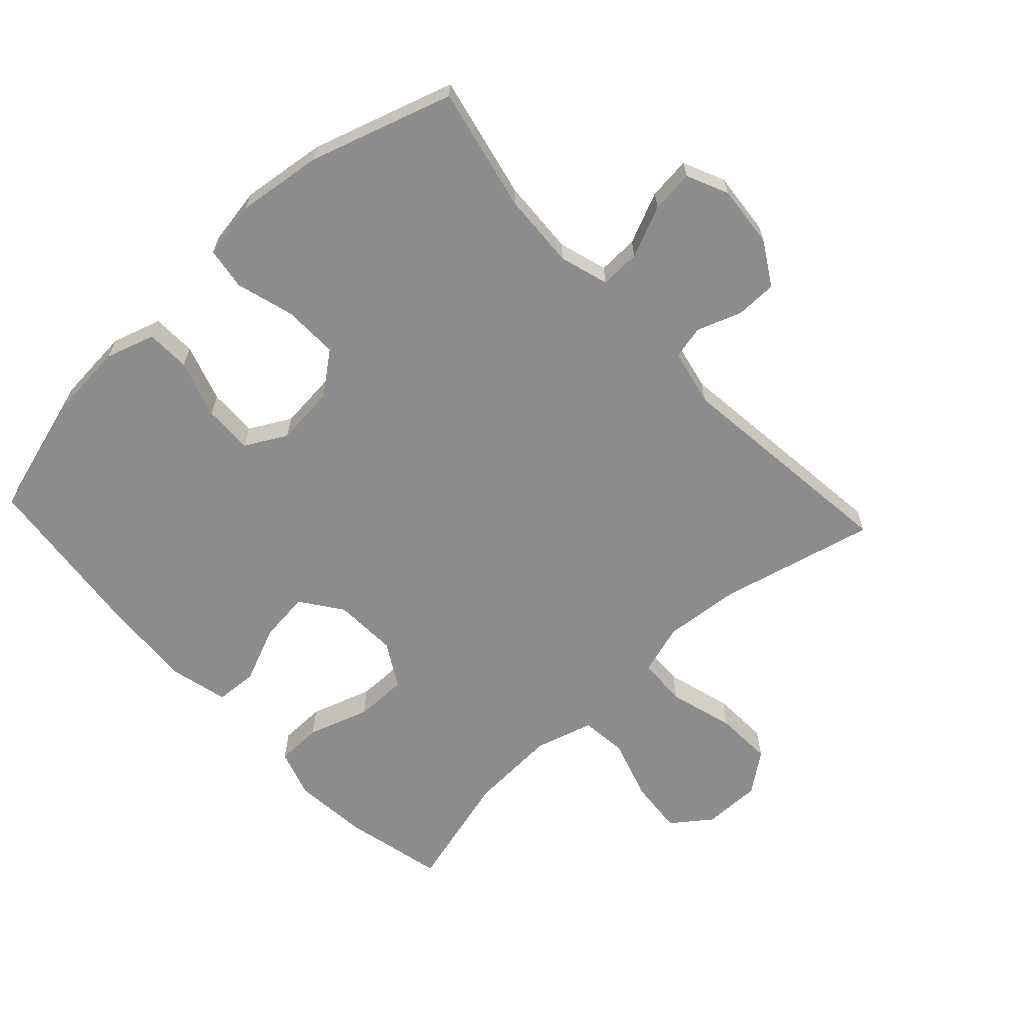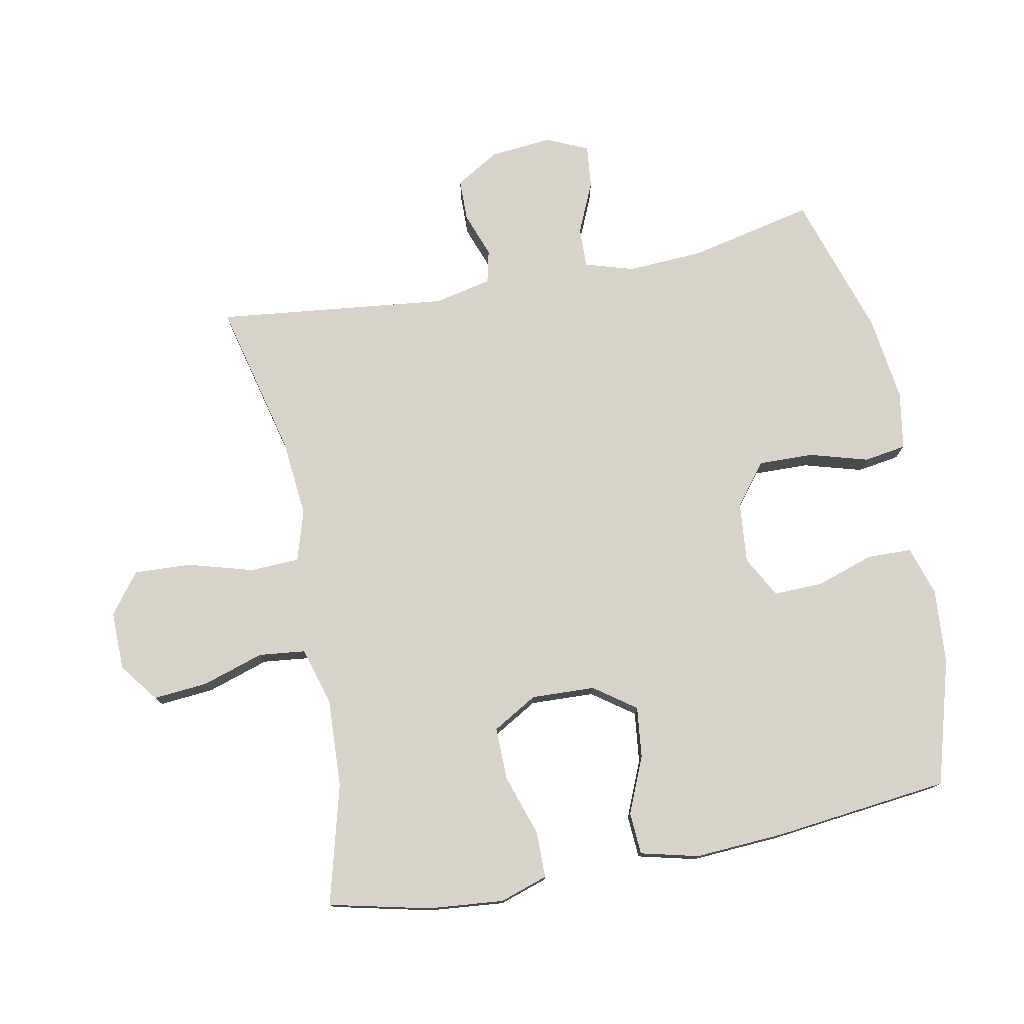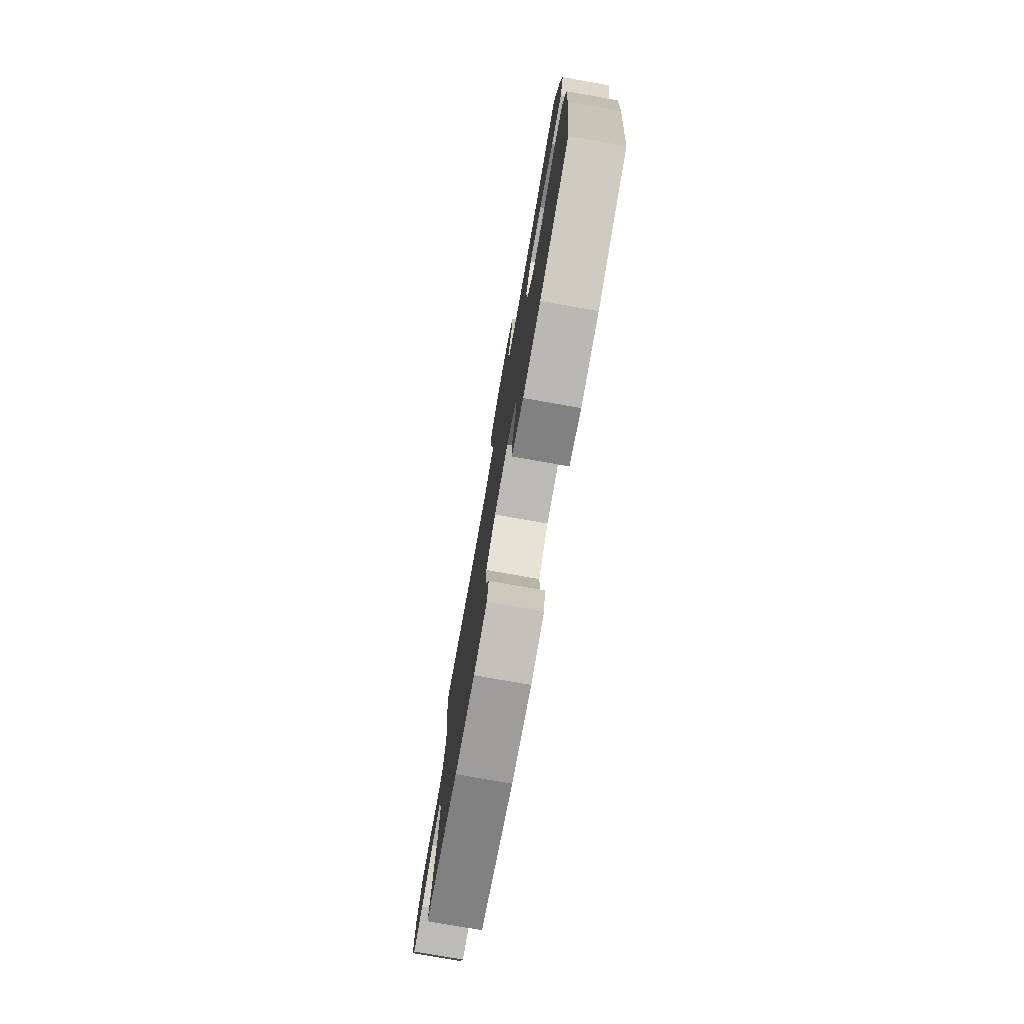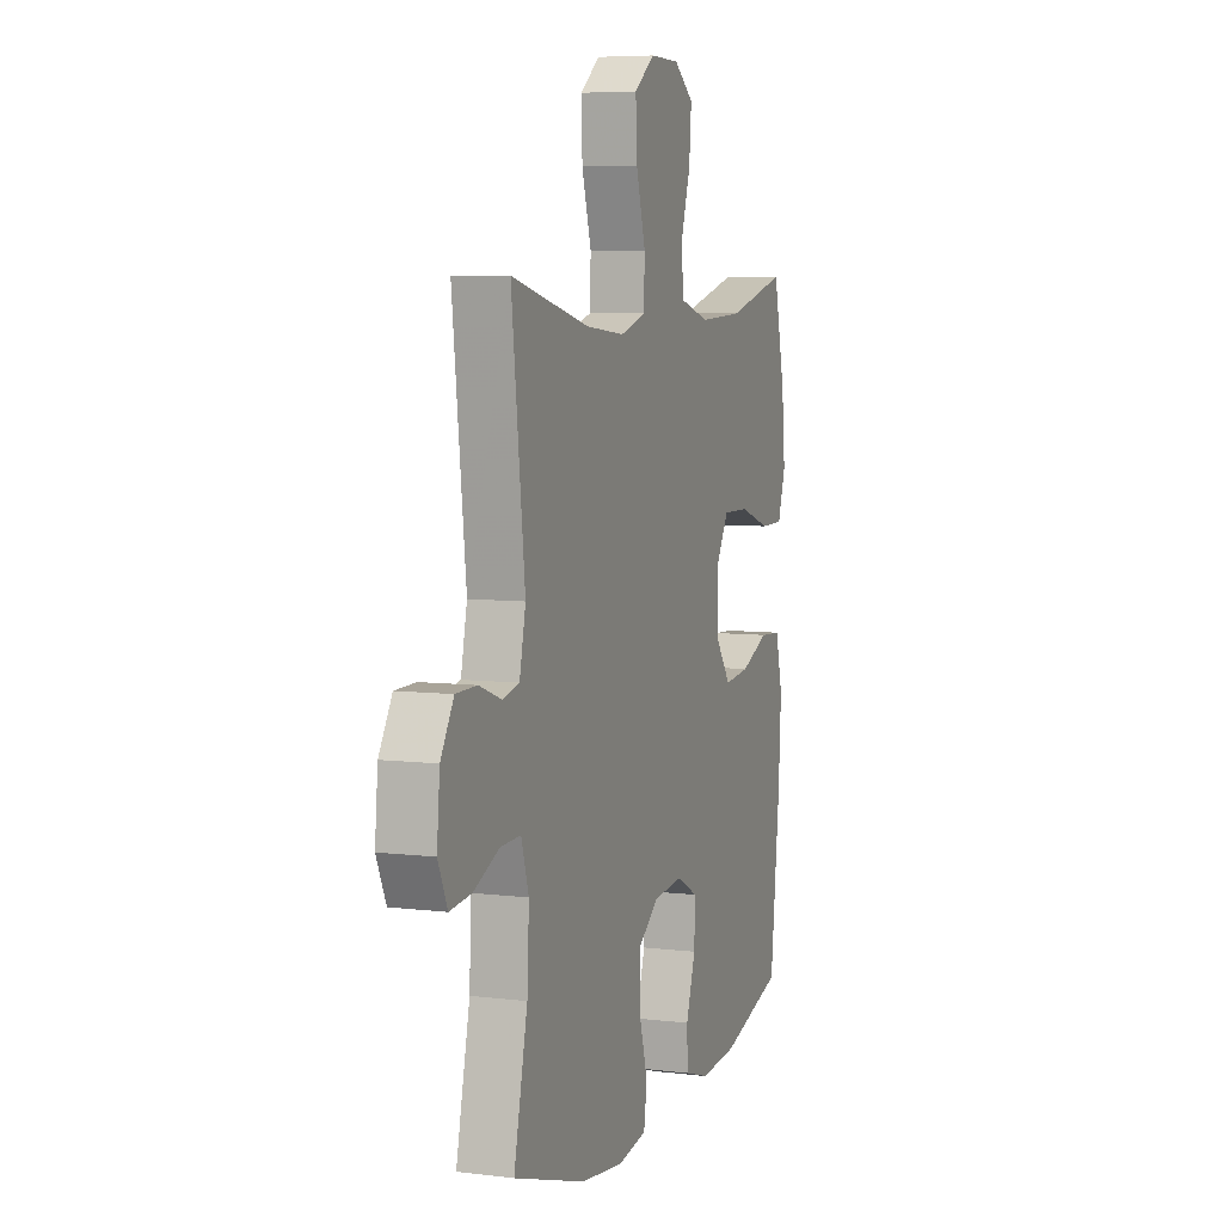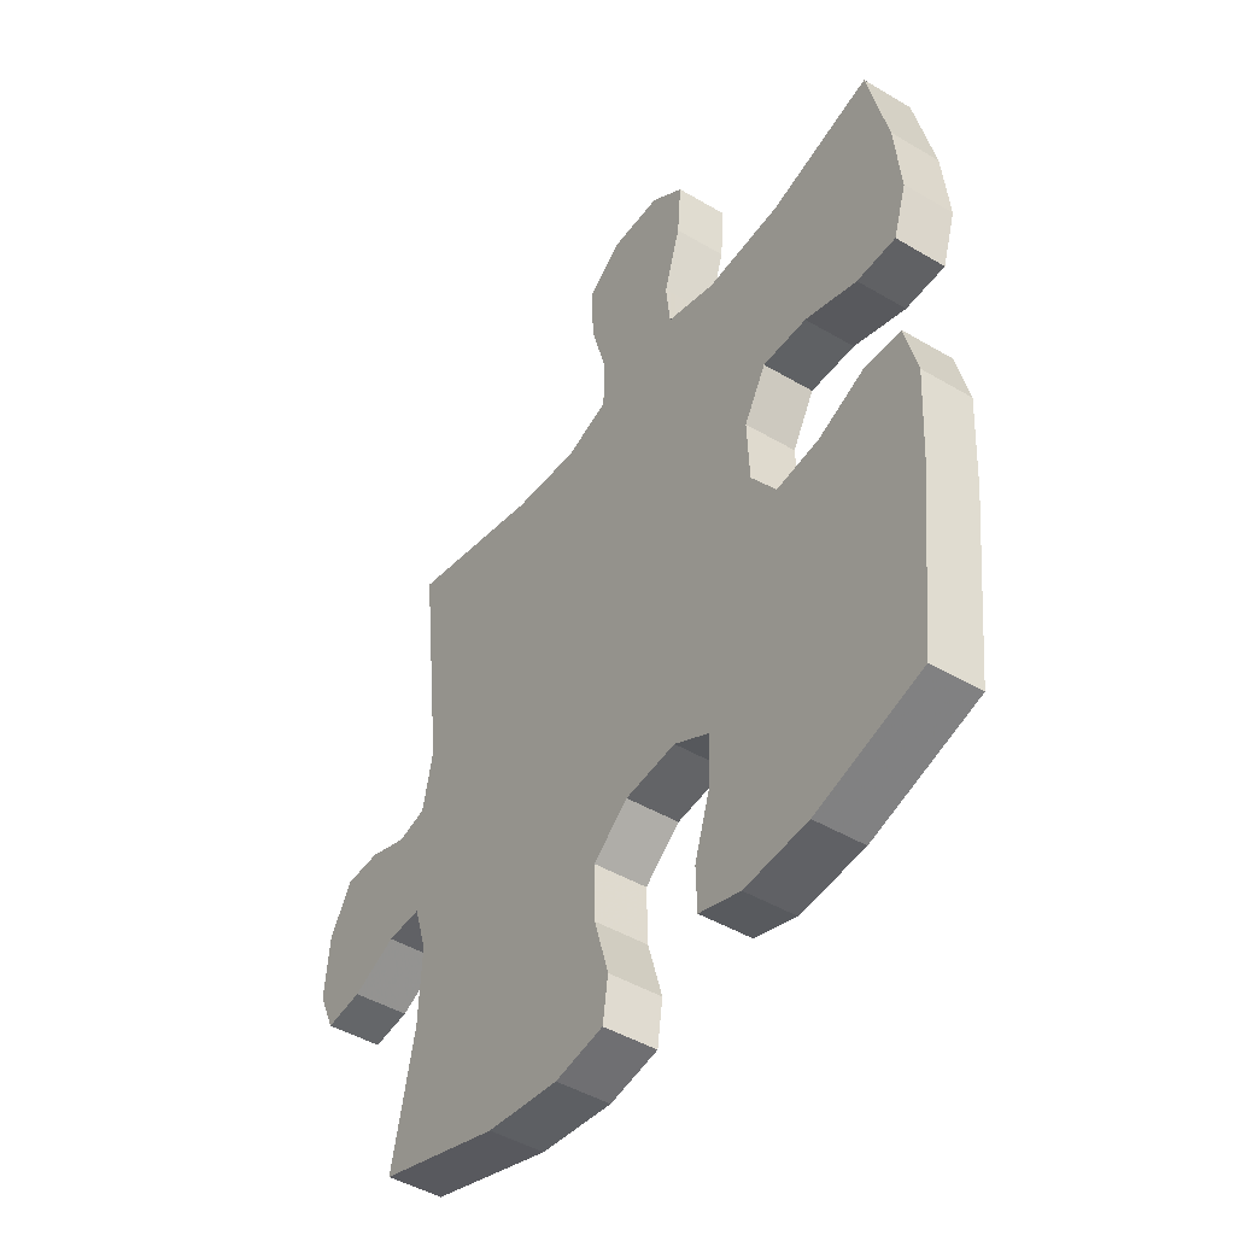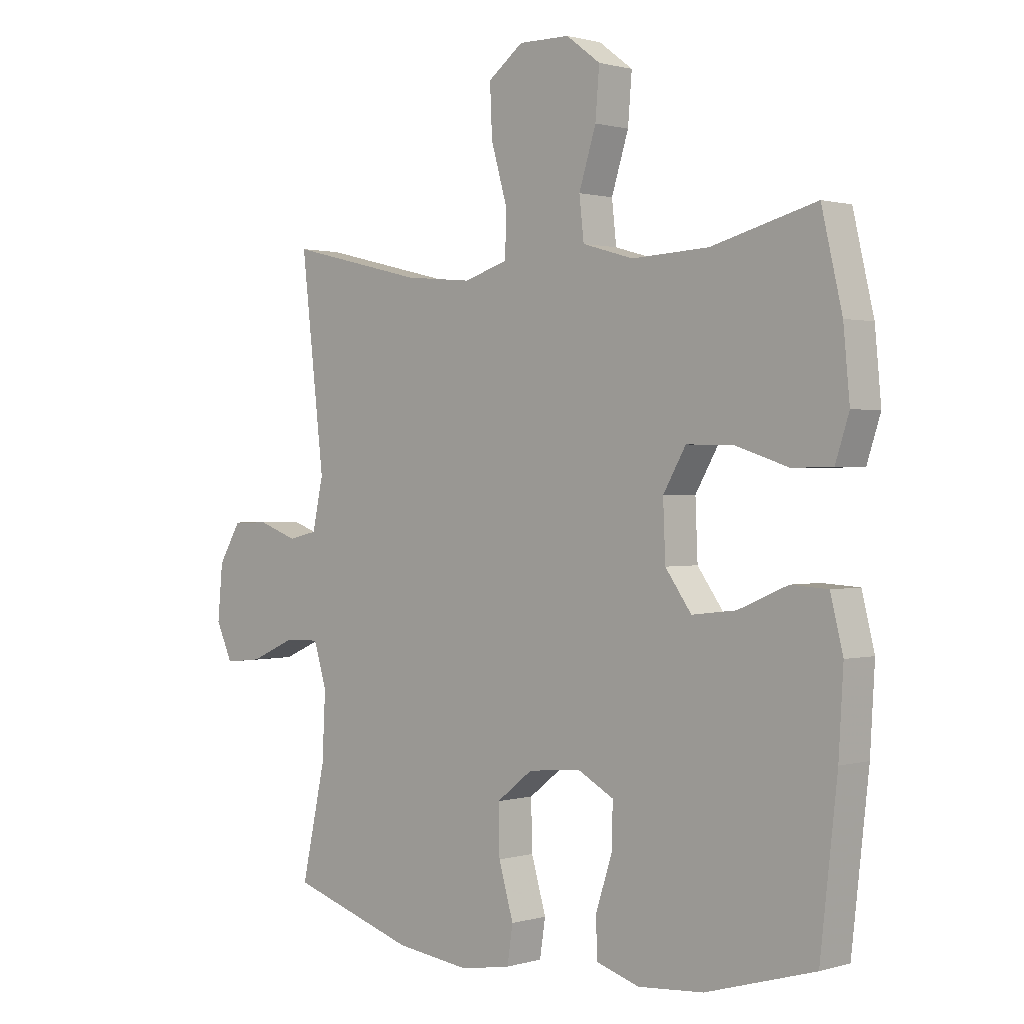
<metadata>
{"format":"obj","ext":"obj","renderer":"f3d","projection":"perspective","resolution":1024,"background":"white","views":[{"elev":-64.3,"azim":-137.1,"up":"+Y"},{"elev":76.9,"azim":78.9,"up":"+Y"},{"elev":-78.1,"azim":80.0,"up":"+Z"},{"elev":6.5,"azim":-70.2,"up":"+Z"},{"elev":-46.4,"azim":56.0,"up":"+Z"},{"elev":0.9,"azim":43.4,"up":"+Z"}]}
</metadata>
<code>
v -0.5 0.07 -0.5
v -0.458 0.07 -0.308
v -0.452 0.07 -0.191
v -0.475 0.07 -0.116
v -0.537 0.07 -0.118
v -0.616 0.07 -0.153
v -0.682 0.07 -0.16
v -0.711 0.07 -0.096
v -0.702 0.07 0
v -0.662 0.07 0.067
v -0.598 0.07 0.068
v -0.529 0.07 0.043
v -0.478 0.07 0.055
v -0.459 0.07 0.143
v -0.5 0.07 0.5
v -0.26 0.07 0.442
v -0.141 0.07 0.431
v -0.063 0.07 0.455
v -0.06 0.07 0.531
v -0.089 0.07 0.632
v -0.093 0.07 0.72
v -0.031 0.07 0.767
v 0.059 0.07 0.766
v 0.119 0.07 0.721
v 0.112 0.07 0.637
v 0.082 0.07 0.542
v 0.09 0.07 0.47
v 0.18 0.07 0.444
v 0.316 0.07 0.451
v 0.5 0.07 0.5
v 0.536 0.07 0.345
v 0.547 0.07 0.229
v 0.523 0.07 0.155
v 0.452 0.07 0.154
v 0.357 0.07 0.185
v 0.276 0.07 0.186
v 0.236 0.07 0.117
v 0.24 0.07 0.019
v 0.286 0.07 -0.045
v 0.364 0.07 -0.036
v 0.451 0.07 0.001
v 0.516 0.07 -0.003
v 0.538 0.07 -0.092
v 0.53 0.07 -0.23
v 0.5 0.07 -0.5
v 0.308 0.07 -0.556
v 0.192 0.07 -0.565
v 0.116 0.07 -0.541
v 0.114 0.07 -0.473
v 0.143 0.07 -0.384
v 0.145 0.07 -0.308
v 0.081 0.07 -0.273
v -0.012 0.07 -0.282
v -0.076 0.07 -0.332
v -0.074 0.07 -0.417
v -0.048 0.07 -0.507
v -0.058 0.07 -0.572
v -0.147 0.07 -0.587
v -0.279 0.07 -0.57
v -0.5 0 -0.5
v -0.458 0 -0.308
v -0.452 0 -0.191
v -0.475 0 -0.116
v -0.537 0 -0.118
v -0.616 0 -0.153
v -0.682 0 -0.16
v -0.711 0 -0.096
v -0.702 0 0
v -0.662 0 0.067
v -0.598 0 0.068
v -0.529 0 0.043
v -0.478 0 0.055
v -0.459 0 0.143
v -0.5 0 0.5
v -0.26 0 0.442
v -0.141 0 0.431
v -0.063 0 0.455
v -0.06 0 0.531
v -0.089 0 0.632
v -0.093 0 0.72
v -0.031 0 0.767
v 0.059 0 0.766
v 0.119 0 0.721
v 0.112 0 0.637
v 0.082 0 0.542
v 0.09 0 0.47
v 0.18 0 0.444
v 0.316 0 0.451
v 0.5 0 0.5
v 0.536 0 0.345
v 0.547 0 0.229
v 0.523 0 0.155
v 0.452 0 0.154
v 0.357 0 0.185
v 0.276 0 0.186
v 0.236 0 0.117
v 0.24 0 0.019
v 0.286 0 -0.045
v 0.364 0 -0.036
v 0.451 0 0.001
v 0.516 0 -0.003
v 0.538 0 -0.092
v 0.53 0 -0.23
v 0.5 0 -0.5
v 0.308 0 -0.556
v 0.192 0 -0.565
v 0.116 0 -0.541
v 0.114 0 -0.473
v 0.143 0 -0.384
v 0.145 0 -0.308
v 0.081 0 -0.273
v -0.012 0 -0.282
v -0.076 0 -0.332
v -0.074 0 -0.417
v -0.048 0 -0.507
v -0.058 0 -0.572
v -0.147 0 -0.587
v -0.279 0 -0.57
f 59 1 2
f 58 59 2
f 57 58 2
f 56 57 2
f 55 56 2
f 54 55 2 3
f 53 54 3 4
f 52 53 4
f 48 49 50
f 47 48 50
f 46 47 50
f 45 46 50
f 44 45 50
f 43 44 50
f 42 43 50
f 41 42 50
f 40 41 50
f 39 40 50 51
f 38 39 51 52
f 33 34 35
f 32 33 35
f 31 32 35
f 30 31 35
f 29 30 35
f 28 29 35 36
f 27 28 36 37
f 24 25 26
f 23 24 26
f 22 23 26
f 21 22 26
f 20 21 26
f 19 20 26
f 18 19 26 27
f 38 52 4
f 37 38 4
f 27 37 4
f 18 27 4
f 17 18 4
f 10 11 12
f 9 10 12
f 8 9 12
f 7 8 12
f 6 7 12
f 5 6 12
f 5 12 13
f 4 5 13
f 17 4 13
f 16 17 13
f 14 15 16
f 13 14 16
f 61 60 118
f 61 118 117
f 61 117 116
f 61 116 115
f 61 115 114
f 62 61 114 113
f 63 62 113 112
f 63 112 111
f 109 108 107
f 109 107 106
f 109 106 105
f 109 105 104
f 109 104 103
f 109 103 102
f 109 102 101
f 109 101 100
f 109 100 99
f 110 109 99 98
f 111 110 98 97
f 94 93 92
f 94 92 91
f 94 91 90
f 94 90 89
f 94 89 88
f 95 94 88 87
f 96 95 87 86
f 85 84 83
f 85 83 82
f 85 82 81
f 85 81 80
f 85 80 79
f 85 79 78
f 86 85 78 77
f 63 111 97
f 63 97 96
f 63 96 86
f 63 86 77
f 63 77 76
f 71 70 69
f 71 69 68
f 71 68 67
f 71 67 66
f 71 66 65
f 71 65 64
f 72 71 64
f 72 64 63
f 72 63 76
f 72 76 75
f 75 74 73
f 75 73 72
f 1 60 61 2
f 2 61 62 3
f 3 62 63 4
f 4 63 64 5
f 5 64 65 6
f 6 65 66 7
f 7 66 67 8
f 8 67 68 9
f 9 68 69 10
f 10 69 70 11
f 11 70 71 12
f 12 71 72 13
f 13 72 73 14
f 14 73 74 15
f 15 74 75 16
f 16 75 76 17
f 17 76 77 18
f 18 77 78 19
f 19 78 79 20
f 20 79 80 21
f 21 80 81 22
f 22 81 82 23
f 23 82 83 24
f 24 83 84 25
f 25 84 85 26
f 26 85 86 27
f 27 86 87 28
f 28 87 88 29
f 29 88 89 30
f 30 89 90 31
f 31 90 91 32
f 32 91 92 33
f 33 92 93 34
f 34 93 94 35
f 35 94 95 36
f 36 95 96 37
f 37 96 97 38
f 38 97 98 39
f 39 98 99 40
f 40 99 100 41
f 41 100 101 42
f 42 101 102 43
f 43 102 103 44
f 44 103 104 45
f 45 104 105 46
f 46 105 106 47
f 47 106 107 48
f 48 107 108 49
f 49 108 109 50
f 50 109 110 51
f 51 110 111 52
f 52 111 112 53
f 53 112 113 54
f 54 113 114 55
f 55 114 115 56
f 56 115 116 57
f 57 116 117 58
f 58 117 118 59
f 59 118 60 1

</code>
